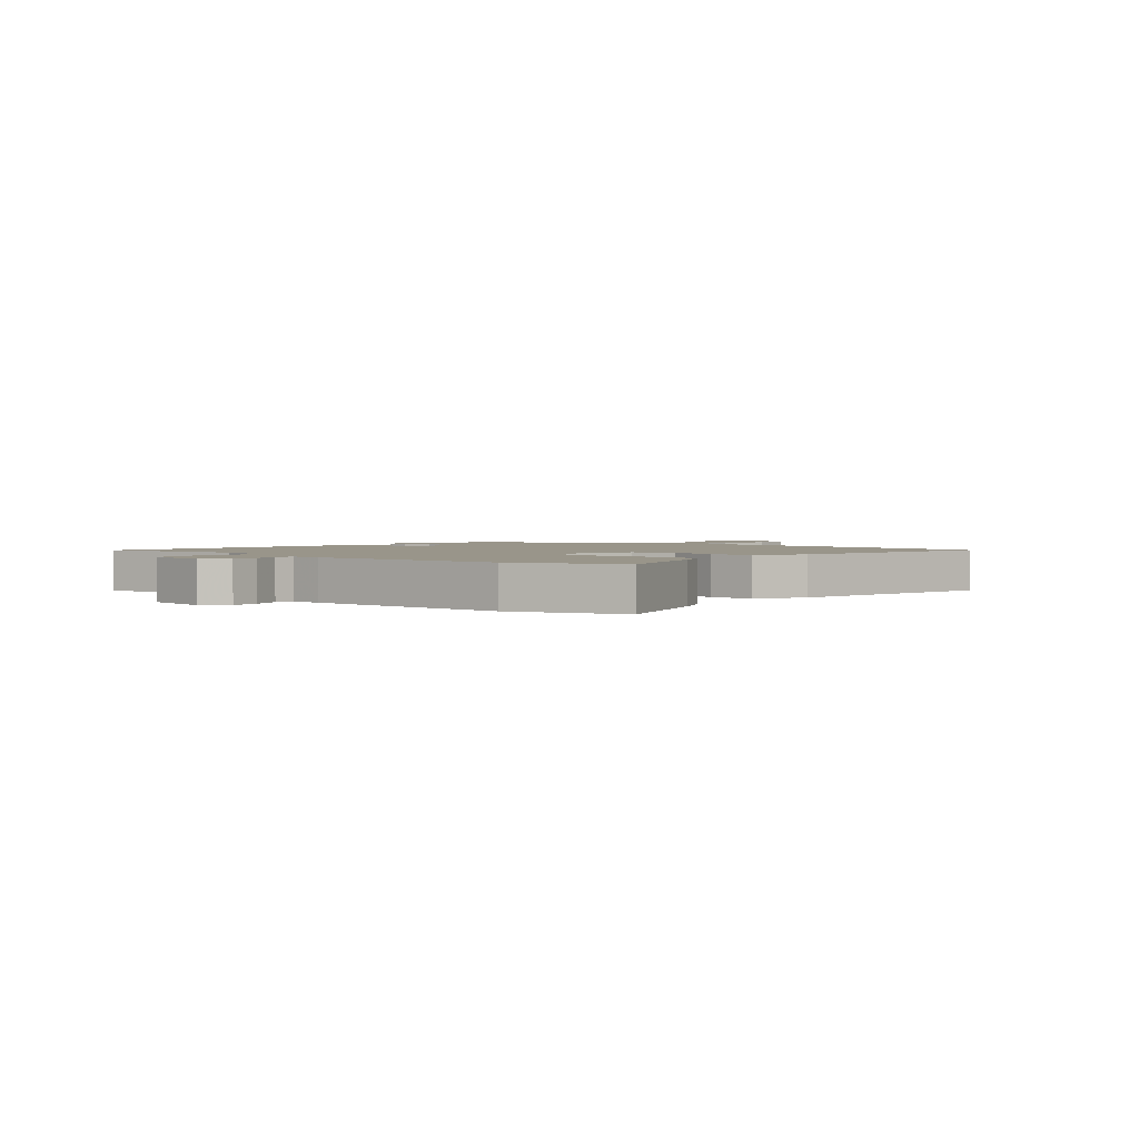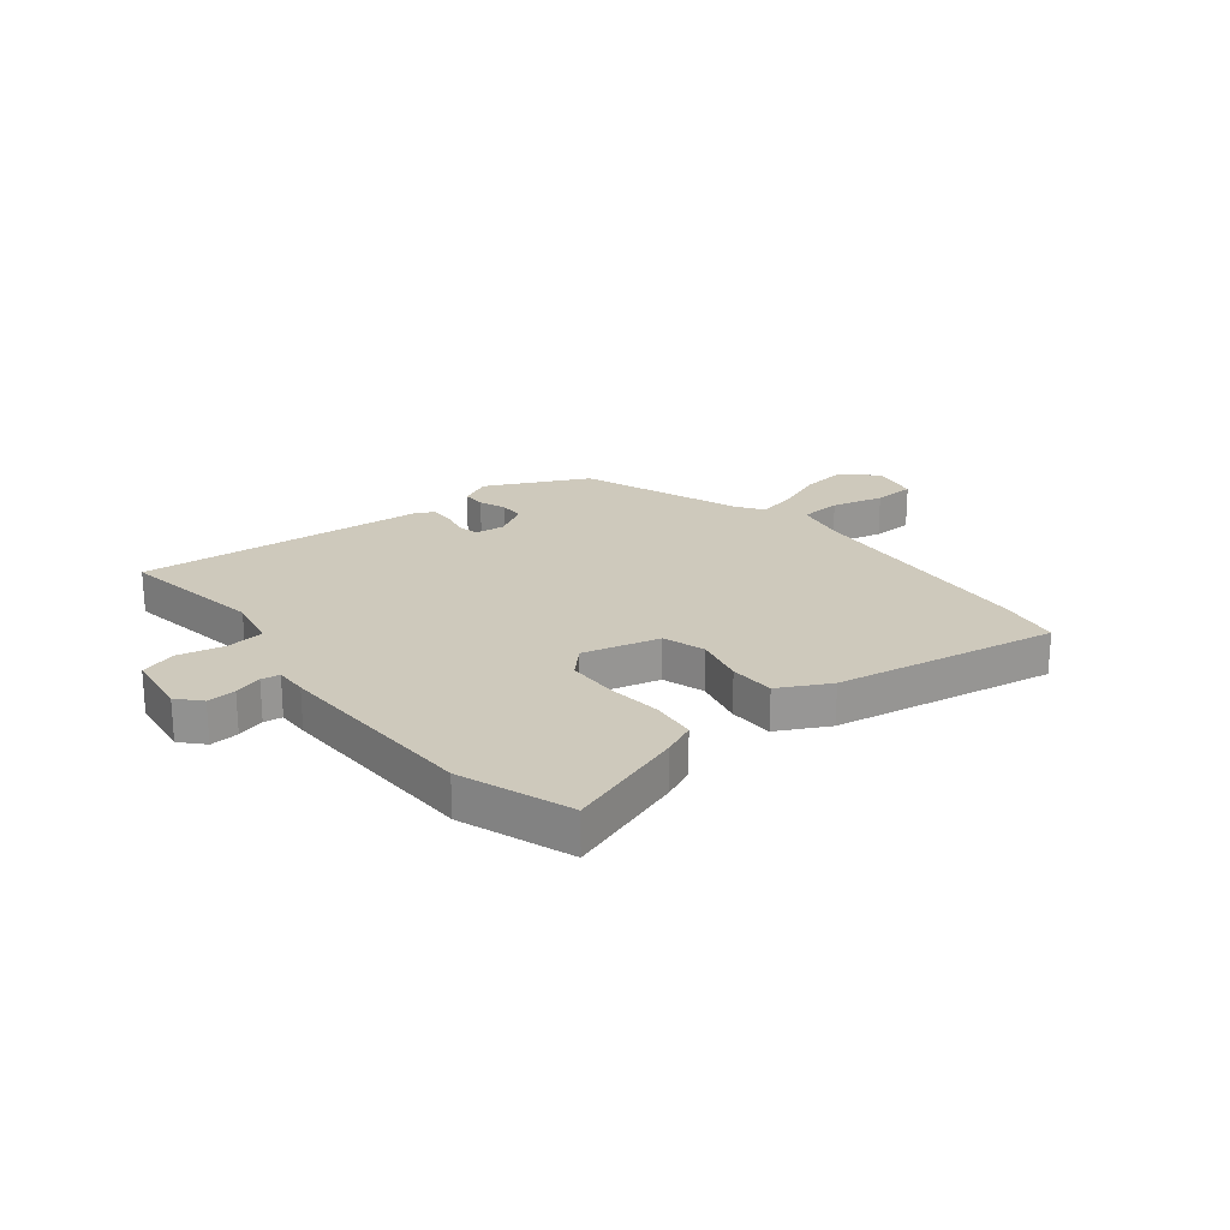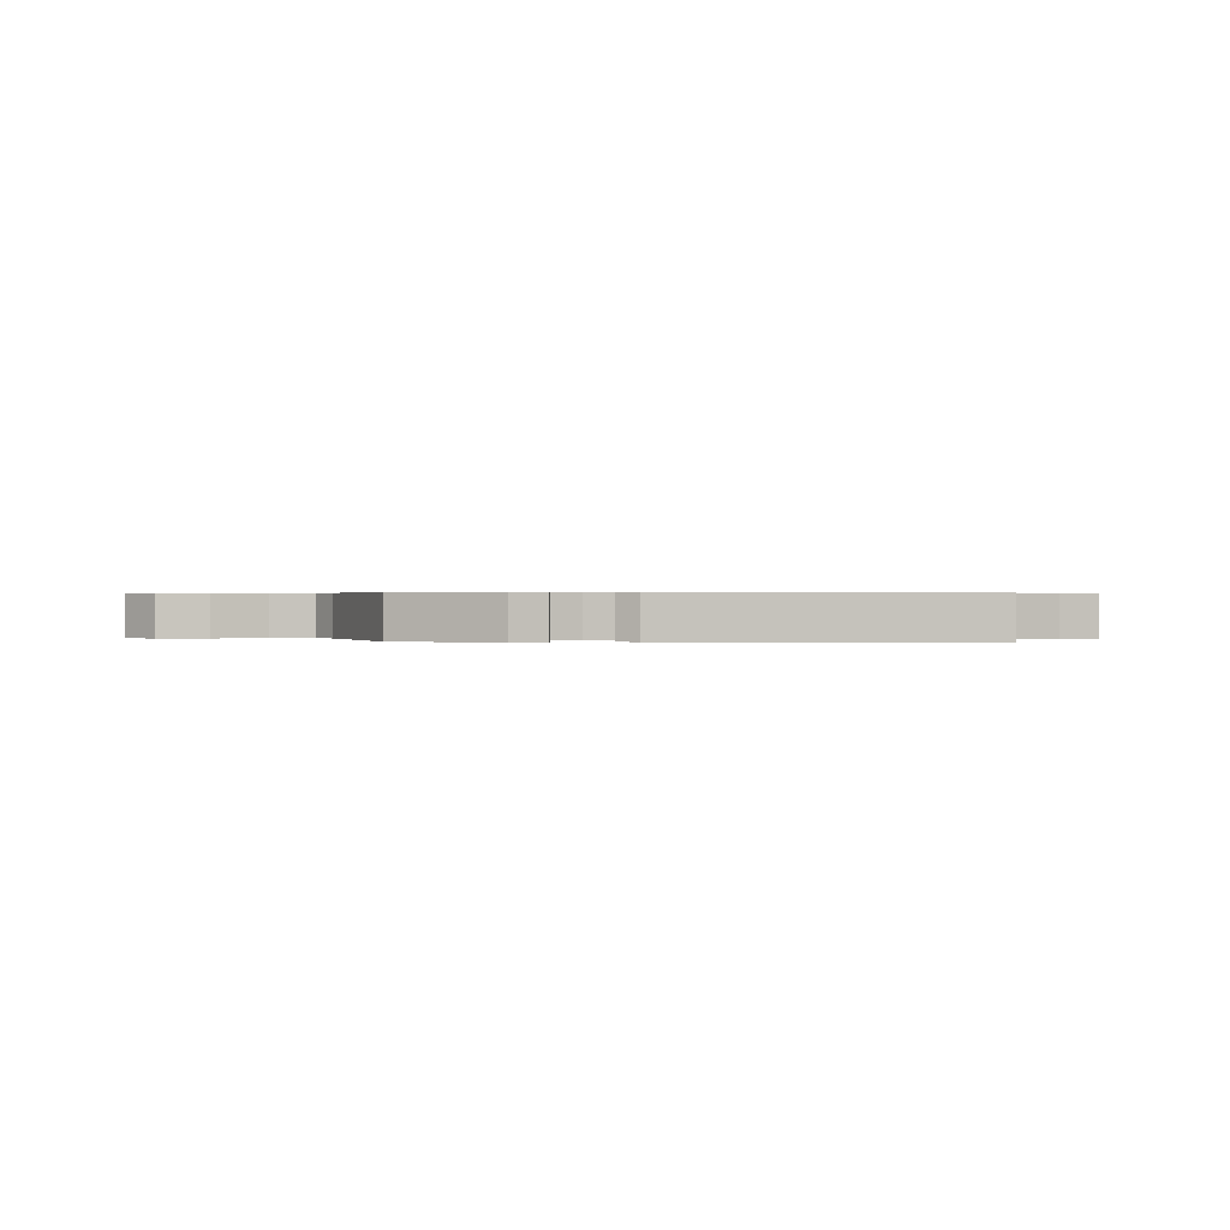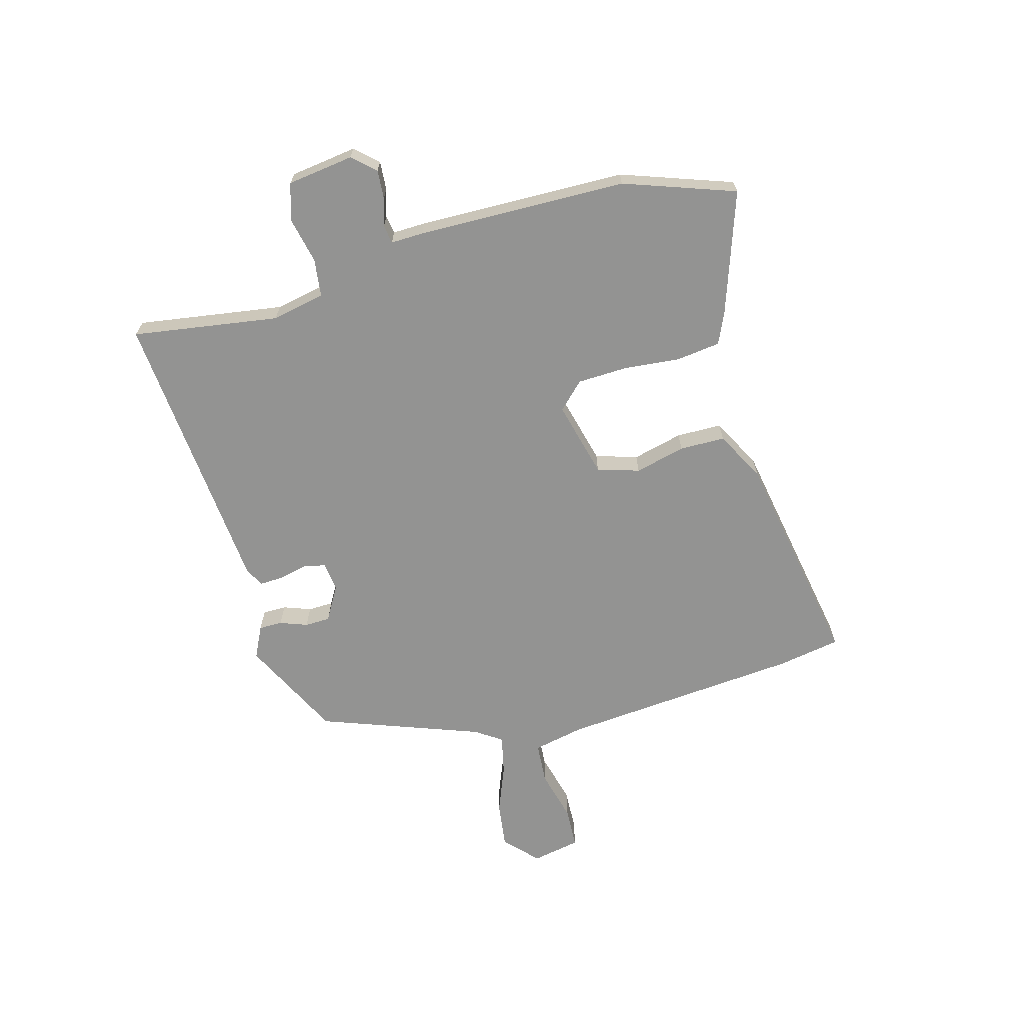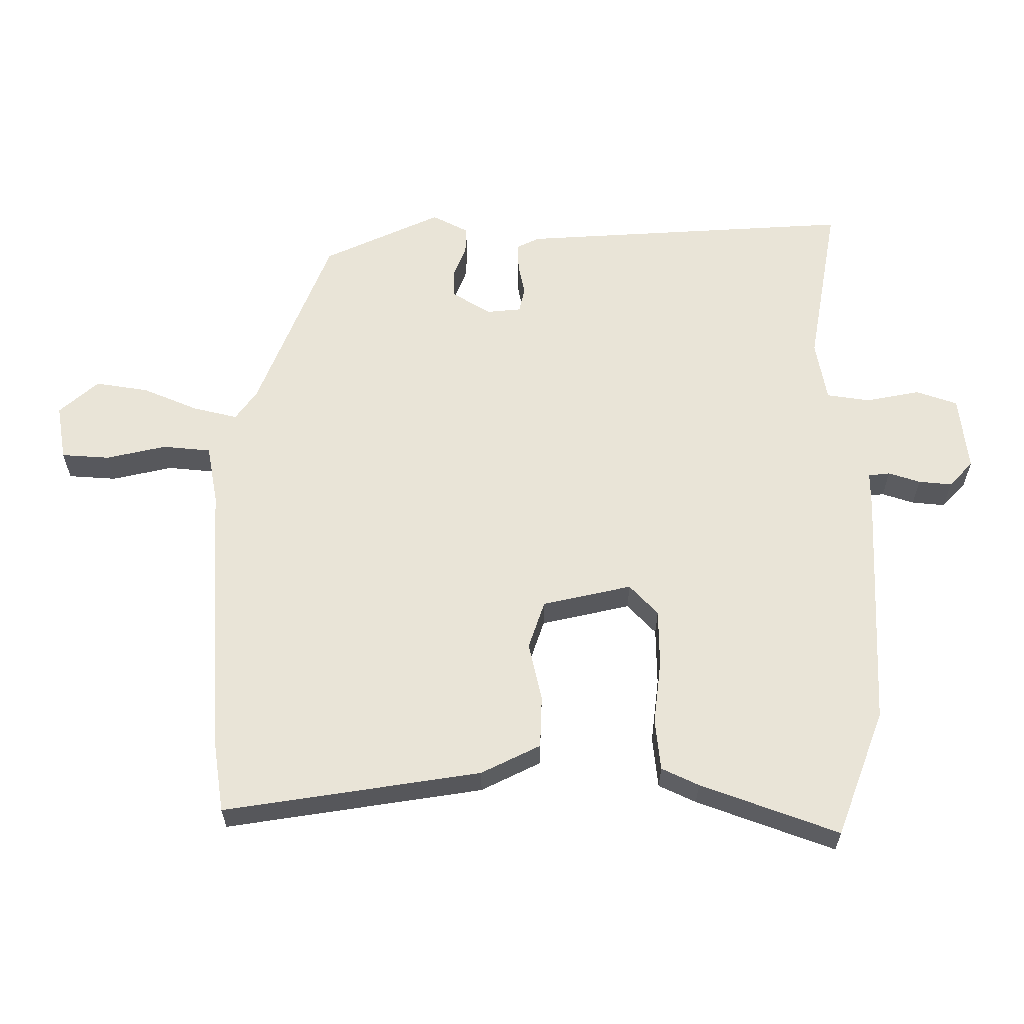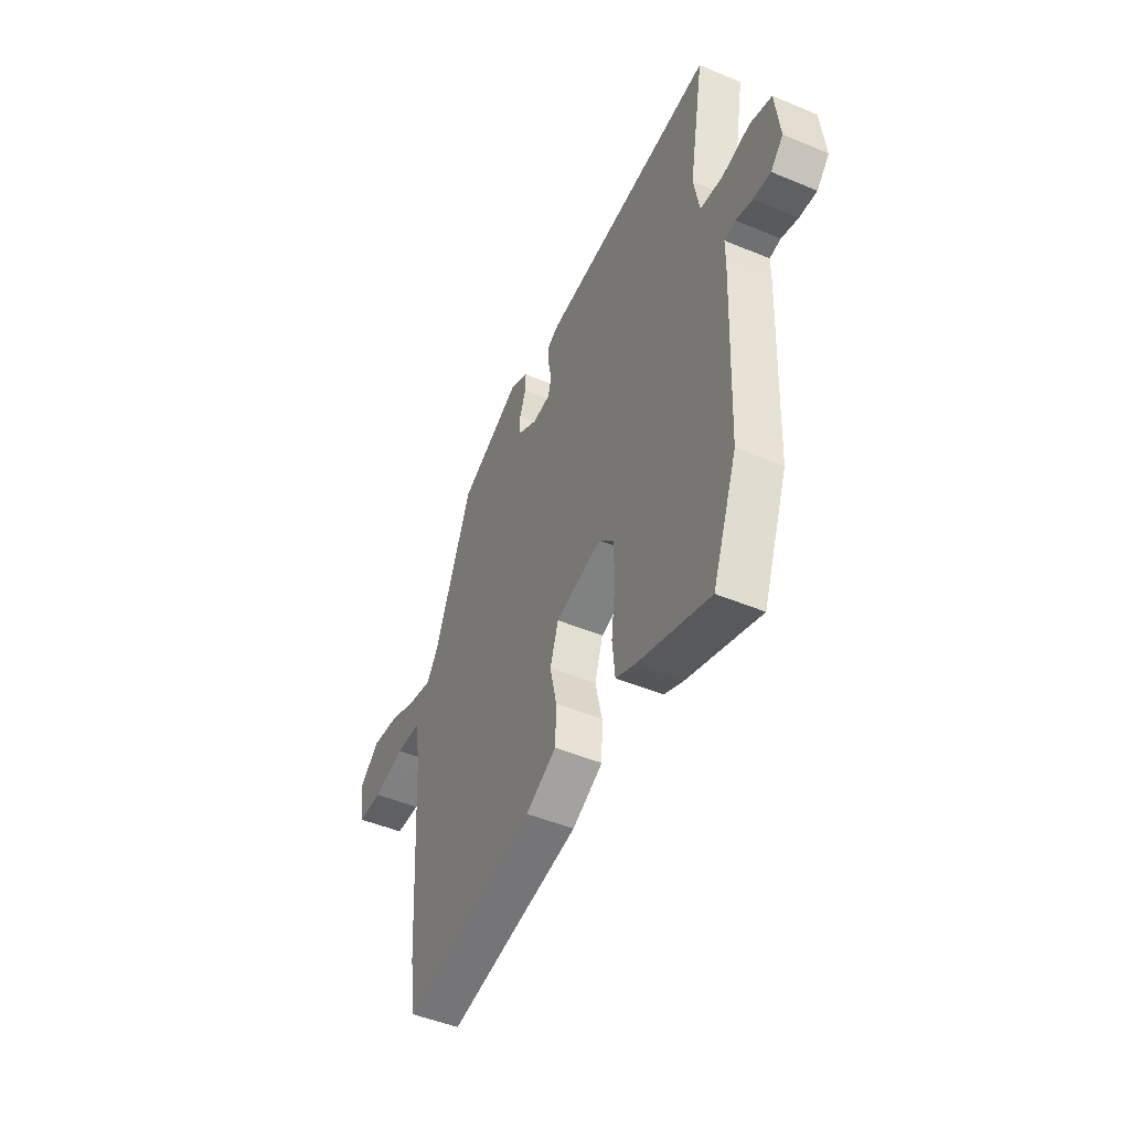
<metadata>
{"format":"obj","ext":"obj","renderer":"f3d","projection":"perspective","resolution":1024,"background":"white","views":[{"elev":2.1,"azim":132.1,"up":"+Y"},{"elev":22.3,"azim":142.5,"up":"+Y"},{"elev":0.3,"azim":1.1,"up":"+Y"},{"elev":-66.6,"azim":106.9,"up":"+Y"},{"elev":-29.0,"azim":0.0,"up":"+Z"},{"elev":-48.3,"azim":65.0,"up":"+Z"}]}
</metadata>
<code>
v -0.363 0.07 0.446
v -0.181 0.07 0.53
v -0.125 0.07 0.501
v -0.126 0.07 0.459
v -0.145 0.07 0.411
v -0.145 0.07 0.366
v -0.085 0.07 0.329
v -0.032 0.07 0.334
v -0.023 0.07 0.372
v -0.033 0.07 0.422
v -0.034 0.07 0.466
v 0.001 0.07 0.483
v 0.517 0.07 0.514
v 0.471 0.07 0.255
v 0.488 0.07 0.16
v 0.555 0.07 0.15
v 0.638 0.07 0.166
v 0.702 0.07 0.144
v 0.715 0.07 0.026
v 0.678 0.07 -0.013
v 0.627 0.07 -0.008
v 0.578 0.07 0.008
v 0.545 0.07 0.004
v 0.545 0.07 -0.054
v 0.528 0.07 -0.426
v 0.454 0.07 -0.621
v 0.242 0.07 -0.543
v 0.185 0.07 -0.516
v 0.177 0.07 -0.437
v 0.189 0.07 -0.338
v 0.188 0.07 -0.249
v 0.144 0.07 -0.202
v 0.007 0.07 -0.233
v -0.018 0.07 -0.307
v 0.002 0.07 -0.397
v -0.001 0.07 -0.478
v -0.092 0.07 -0.523
v -0.487 0.07 -0.584
v -0.504 0.07 -0.472
v -0.531 0.07 -0.039
v -0.548 0.07 0.052
v -0.622 0.07 0.059
v -0.715 0.07 0.038
v -0.789 0.07 0.043
v -0.804 0.07 0.13
v -0.744 0.07 0.183
v -0.662 0.07 0.17
v -0.577 0.07 0.134
v -0.508 0.07 0.117
v -0.475 0.07 0.163
v -0.363 0 0.446
v -0.181 0 0.53
v -0.125 0 0.501
v -0.126 0 0.459
v -0.145 0 0.411
v -0.145 0 0.366
v -0.085 0 0.329
v -0.032 0 0.334
v -0.023 0 0.372
v -0.033 0 0.422
v -0.034 0 0.466
v 0.001 0 0.483
v 0.517 0 0.514
v 0.471 0 0.255
v 0.488 0 0.16
v 0.555 0 0.15
v 0.638 0 0.166
v 0.702 0 0.144
v 0.715 0 0.026
v 0.678 0 -0.013
v 0.627 0 -0.008
v 0.578 0 0.008
v 0.545 0 0.004
v 0.545 0 -0.054
v 0.528 0 -0.426
v 0.454 0 -0.621
v 0.242 0 -0.543
v 0.185 0 -0.516
v 0.177 0 -0.437
v 0.189 0 -0.338
v 0.188 0 -0.249
v 0.144 0 -0.202
v 0.007 0 -0.233
v -0.018 0 -0.307
v 0.002 0 -0.397
v -0.001 0 -0.478
v -0.092 0 -0.523
v -0.487 0 -0.584
v -0.504 0 -0.472
v -0.531 0 -0.039
v -0.548 0 0.052
v -0.622 0 0.059
v -0.715 0 0.038
v -0.789 0 0.043
v -0.804 0 0.13
v -0.744 0 0.183
v -0.662 0 0.17
v -0.577 0 0.134
v -0.508 0 0.117
v -0.475 0 0.163
f 46 47 48
f 45 46 48
f 44 45 48
f 43 44 48
f 42 43 48
f 41 42 48 49
f 40 41 49 50
f 40 50 1
f 39 40 1
f 38 39 1
f 37 38 1
f 36 37 1
f 35 36 1
f 34 35 1
f 28 29 30
f 27 28 30
f 26 27 30
f 25 26 30
f 24 25 30
f 23 24 30
f 23 30 31
f 20 21 22
f 19 20 22
f 18 19 22
f 17 18 22
f 16 17 22
f 15 16 22 23
f 12 13 14
f 11 12 14
f 10 11 14
f 9 10 14
f 8 9 14 15
f 23 31 32
f 15 23 32
f 8 15 32
f 7 8 32
f 3 4 5
f 2 3 5
f 1 2 5 6
f 1 6 7
f 34 1 7
f 33 34 7
f 7 32 33
f 98 97 96
f 98 96 95
f 98 95 94
f 98 94 93
f 98 93 92
f 99 98 92 91
f 100 99 91 90
f 51 100 90
f 51 90 89
f 51 89 88
f 51 88 87
f 51 87 86
f 51 86 85
f 51 85 84
f 80 79 78
f 80 78 77
f 80 77 76
f 80 76 75
f 80 75 74
f 80 74 73
f 81 80 73
f 72 71 70
f 72 70 69
f 72 69 68
f 72 68 67
f 72 67 66
f 73 72 66 65
f 64 63 62
f 64 62 61
f 64 61 60
f 64 60 59
f 65 64 59 58
f 82 81 73
f 82 73 65
f 82 65 58
f 82 58 57
f 55 54 53
f 55 53 52
f 56 55 52 51
f 57 56 51
f 57 51 84
f 57 84 83
f 83 82 57
f 1 51 52 2
f 2 52 53 3
f 3 53 54 4
f 4 54 55 5
f 5 55 56 6
f 6 56 57 7
f 7 57 58 8
f 8 58 59 9
f 9 59 60 10
f 10 60 61 11
f 11 61 62 12
f 12 62 63 13
f 13 63 64 14
f 14 64 65 15
f 15 65 66 16
f 16 66 67 17
f 17 67 68 18
f 18 68 69 19
f 19 69 70 20
f 20 70 71 21
f 21 71 72 22
f 22 72 73 23
f 23 73 74 24
f 24 74 75 25
f 25 75 76 26
f 26 76 77 27
f 27 77 78 28
f 28 78 79 29
f 29 79 80 30
f 30 80 81 31
f 31 81 82 32
f 32 82 83 33
f 33 83 84 34
f 34 84 85 35
f 35 85 86 36
f 36 86 87 37
f 37 87 88 38
f 38 88 89 39
f 39 89 90 40
f 40 90 91 41
f 41 91 92 42
f 42 92 93 43
f 43 93 94 44
f 44 94 95 45
f 45 95 96 46
f 46 96 97 47
f 47 97 98 48
f 48 98 99 49
f 49 99 100 50
f 50 100 51 1

</code>
